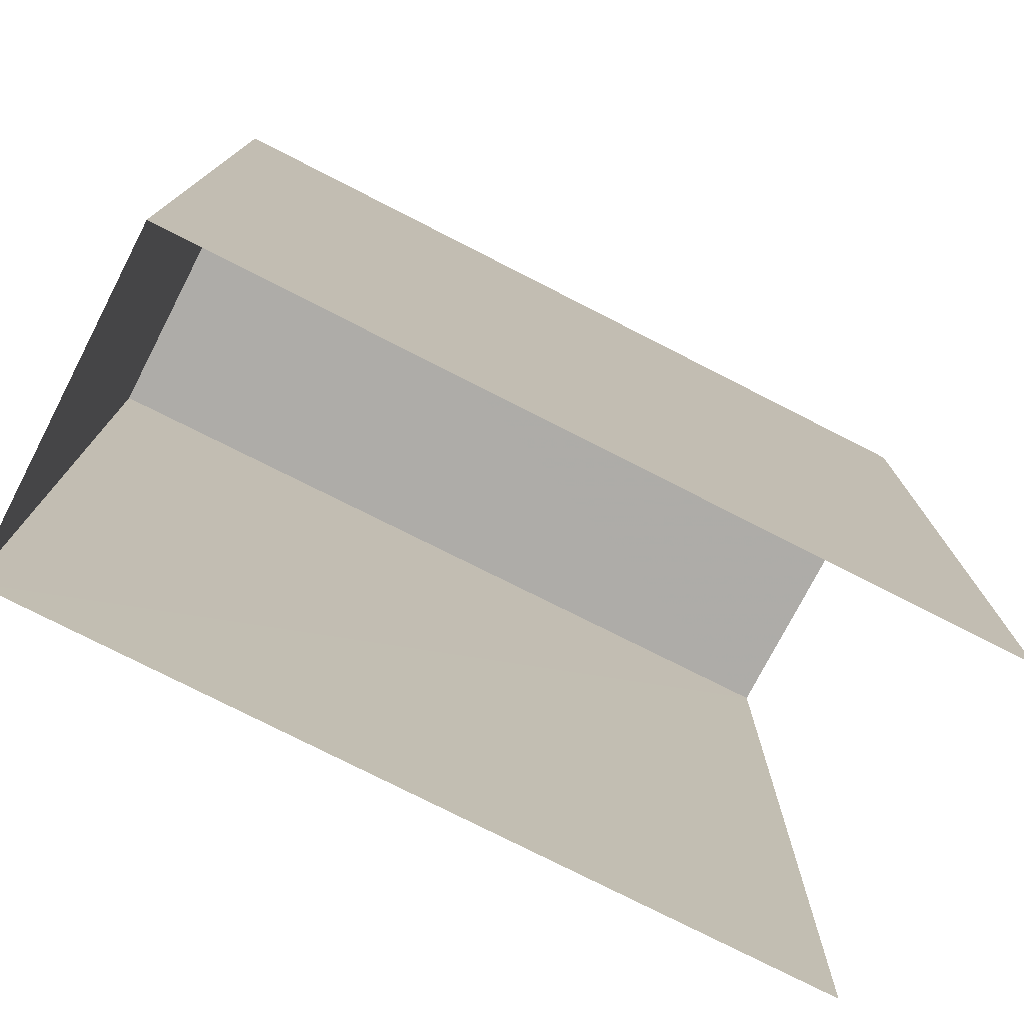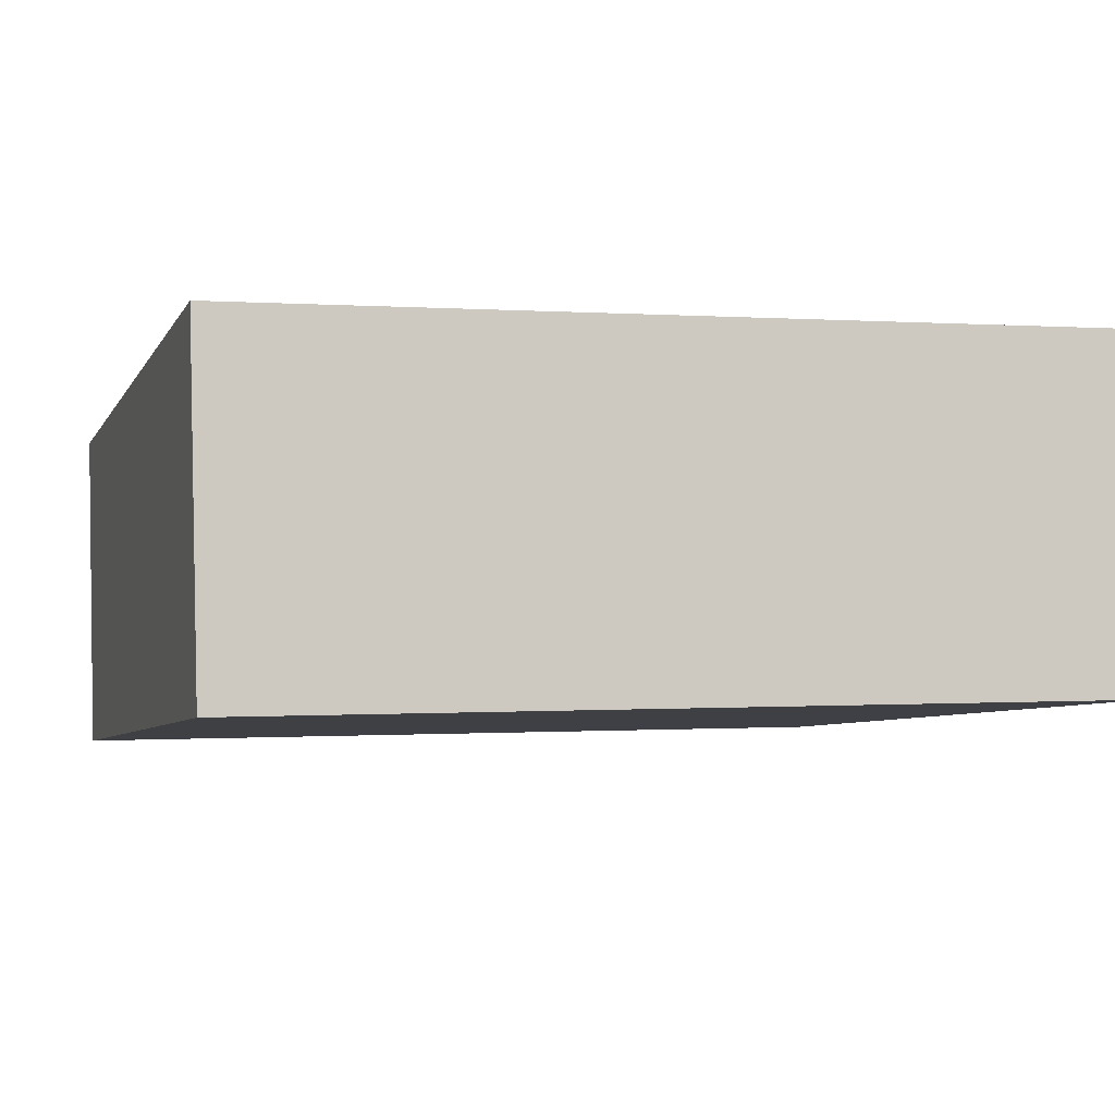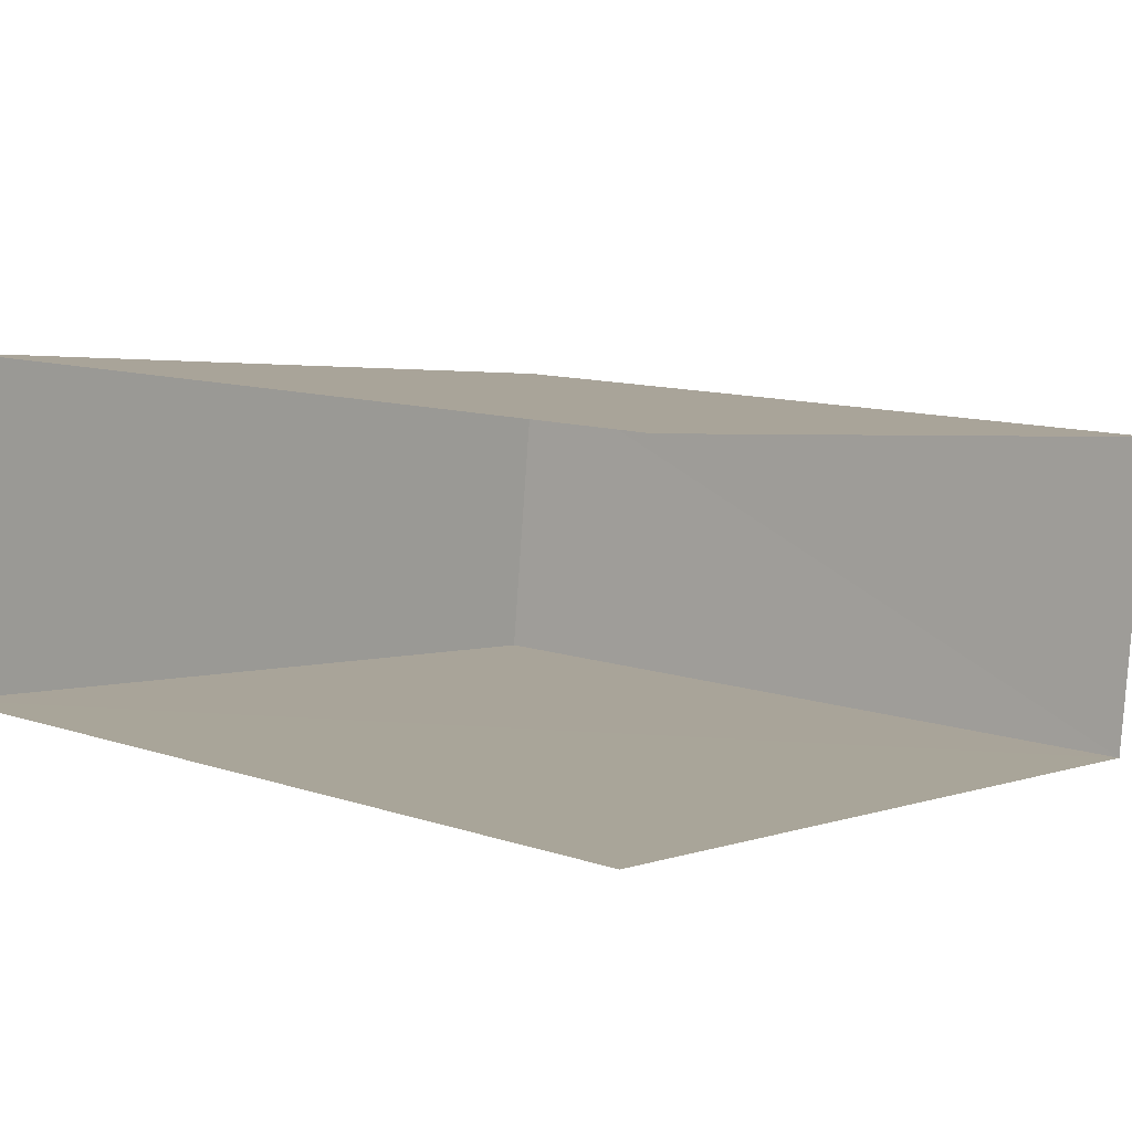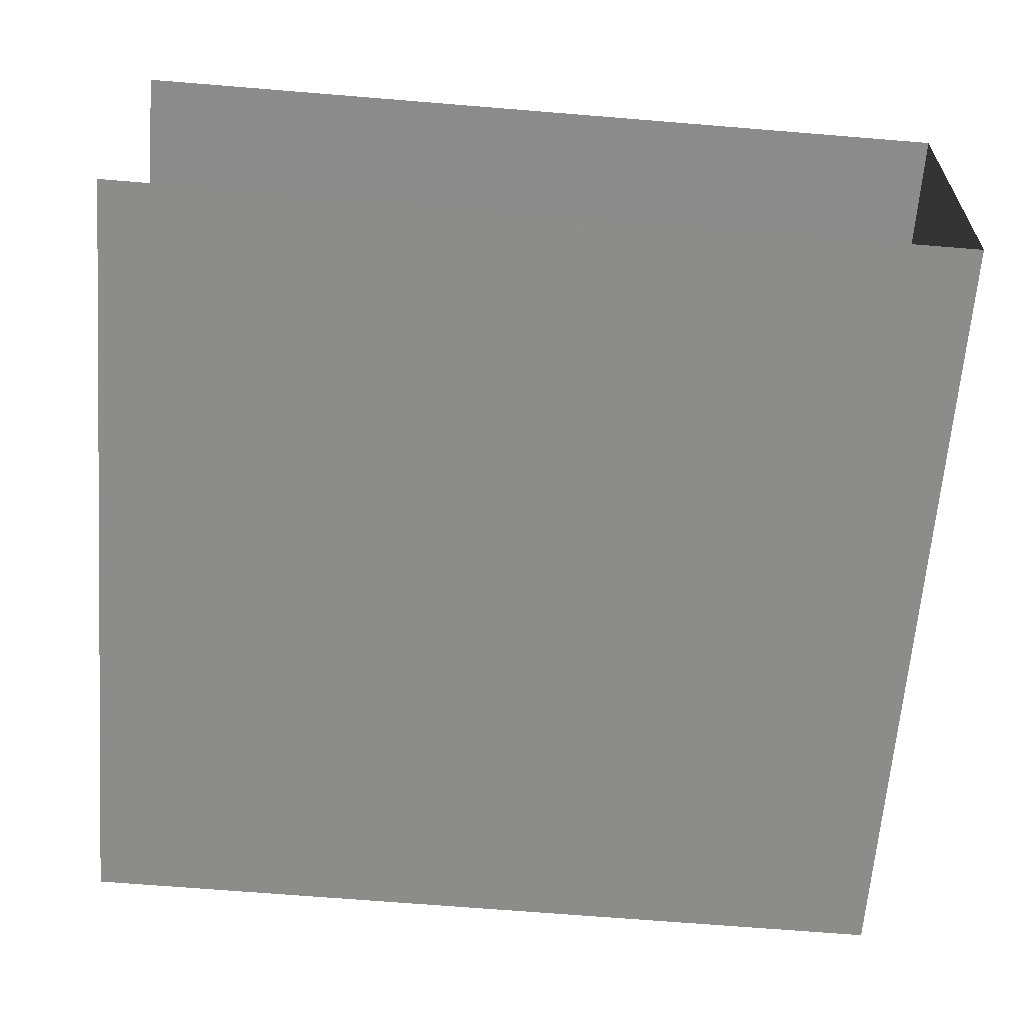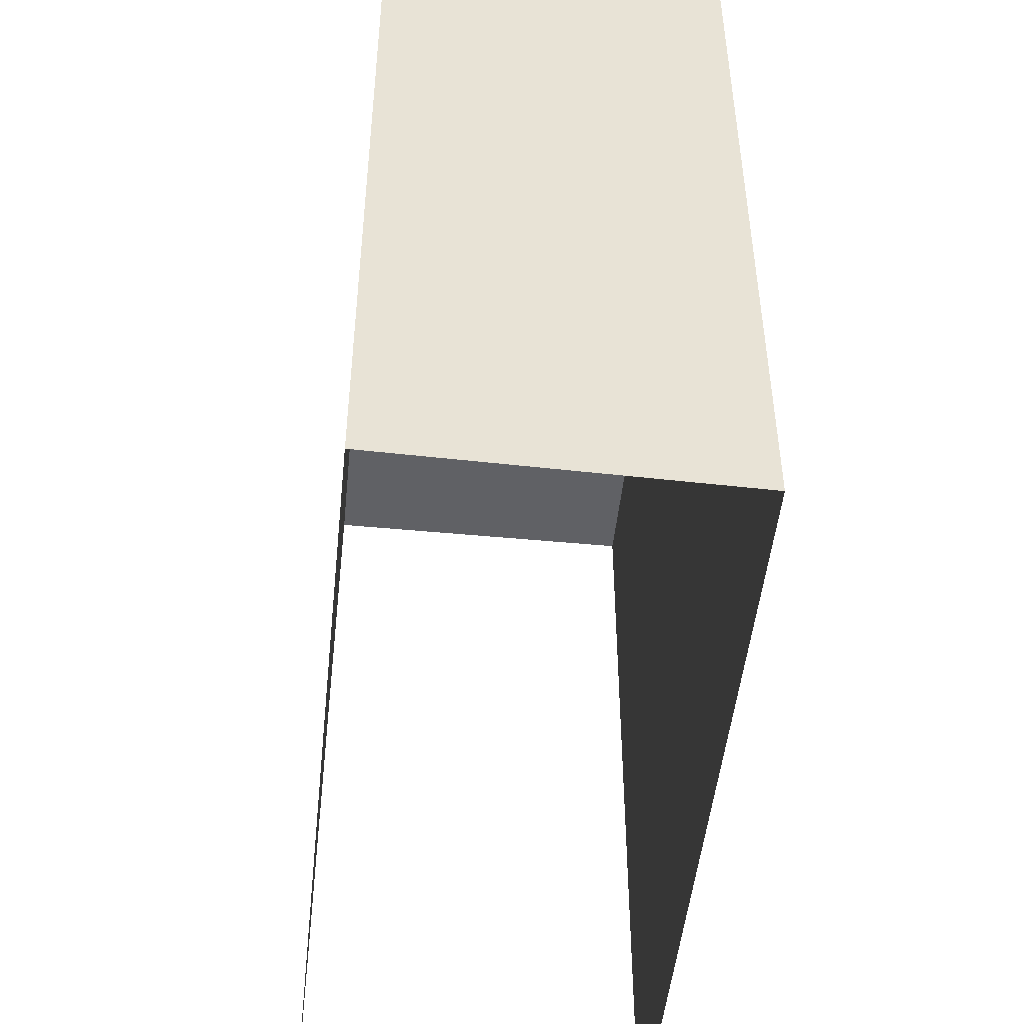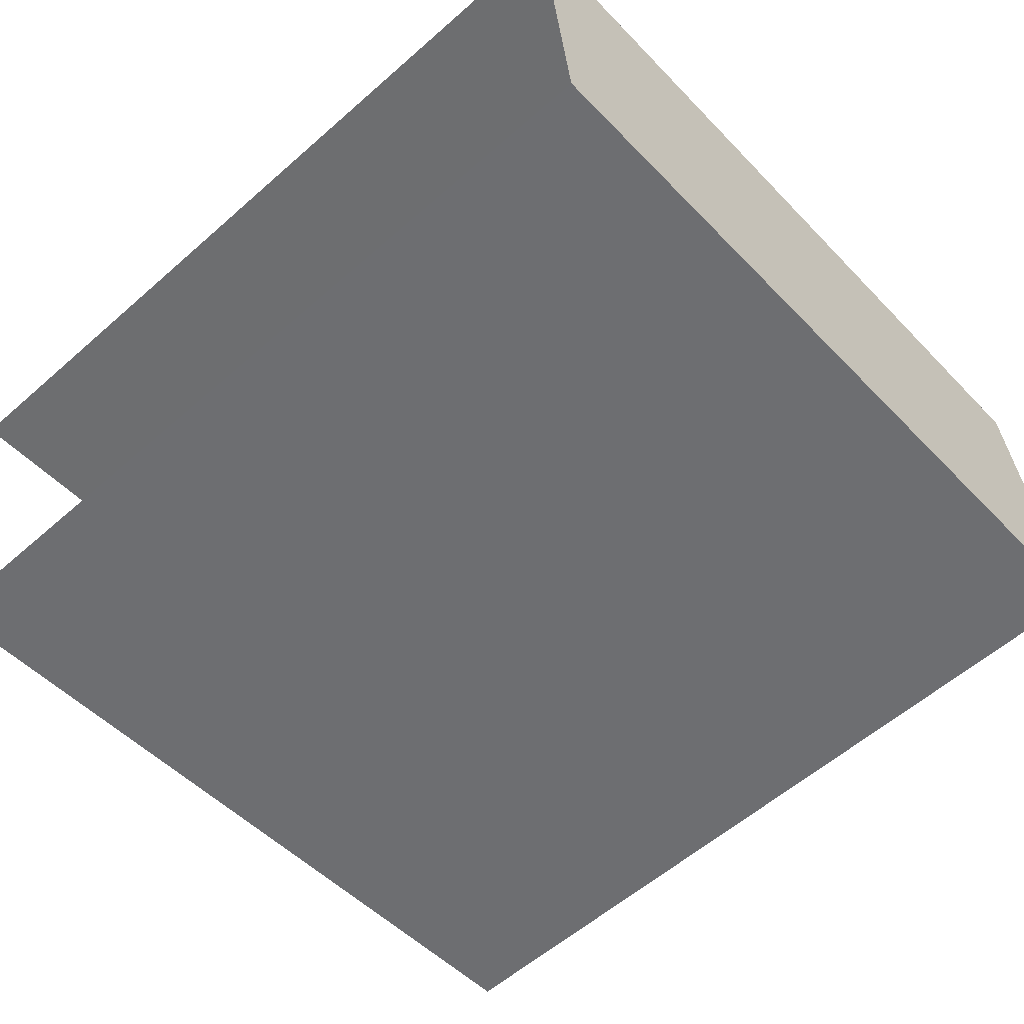
<metadata>
{"format":"obj","ext":"obj","renderer":"f3d","projection":"perspective","resolution":1024,"background":"white","views":[{"elev":-76.9,"azim":158.4,"up":"+Z"},{"elev":-0.0,"azim":73.4,"up":"+Y"},{"elev":2.8,"azim":-141.3,"up":"+Y"},{"elev":-69.3,"azim":-94.4,"up":"+Y"},{"elev":-49.3,"azim":89.6,"up":"+Z"},{"elev":-58.1,"azim":-47.8,"up":"+Y"}]}
</metadata>
<code>
v -3.736e+05 -1.056e+05 20.97
v -3.736e+05 -1.056e+05 20.97
v -3.736e+05 -1.056e+05 20.97
v -3.736e+05 -1.056e+05 20.97
v -3.736e+05 -1.056e+05 25.15
v -3.736e+05 -1.056e+05 25.15
v -3.736e+05 -1.056e+05 25.15
v -3.736e+05 -1.056e+05 25.15
f 1 2 3
f 4 1 3
f 5 2 1
f 5 8 2
f 5 6 7
f 8 5 7
f 6 4 3
f 7 6 3
f 5 1 4
f 6 5 4
f 8 3 2
f 8 7 3

</code>
